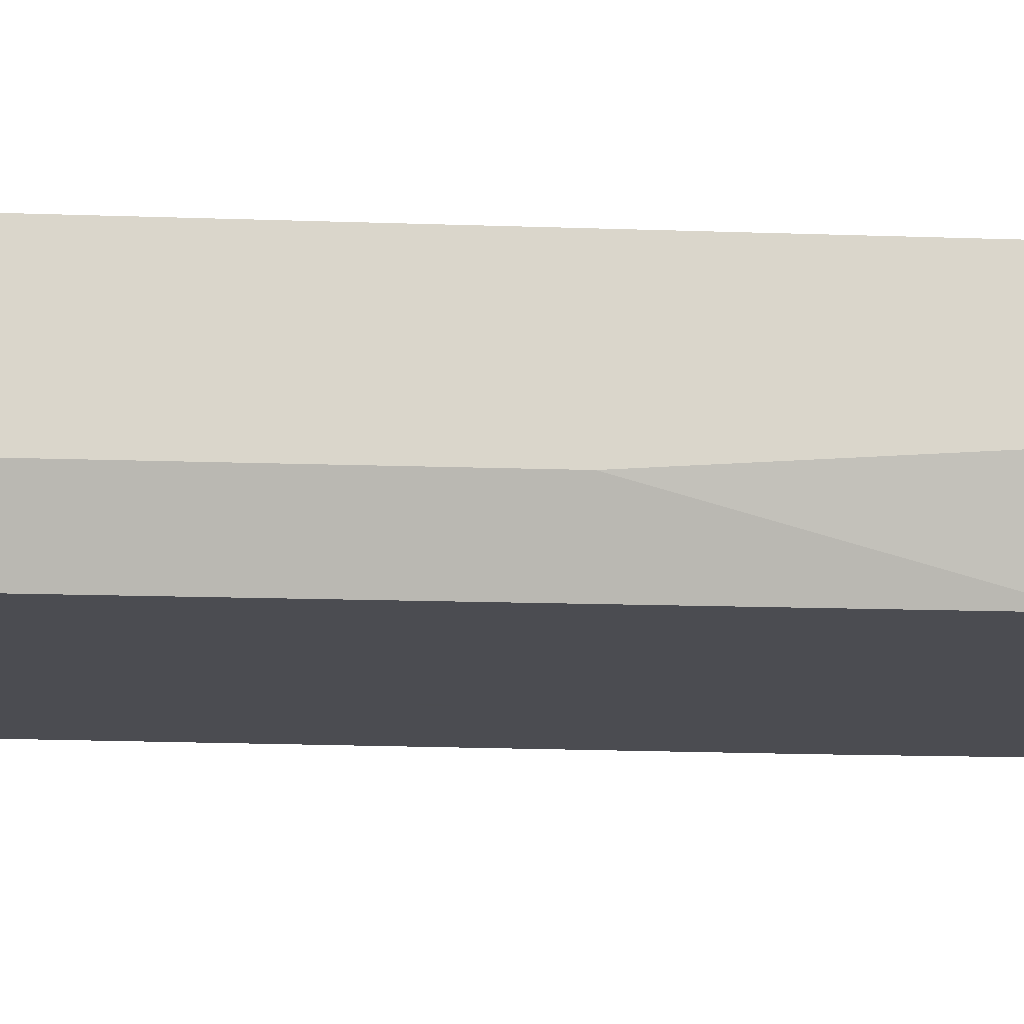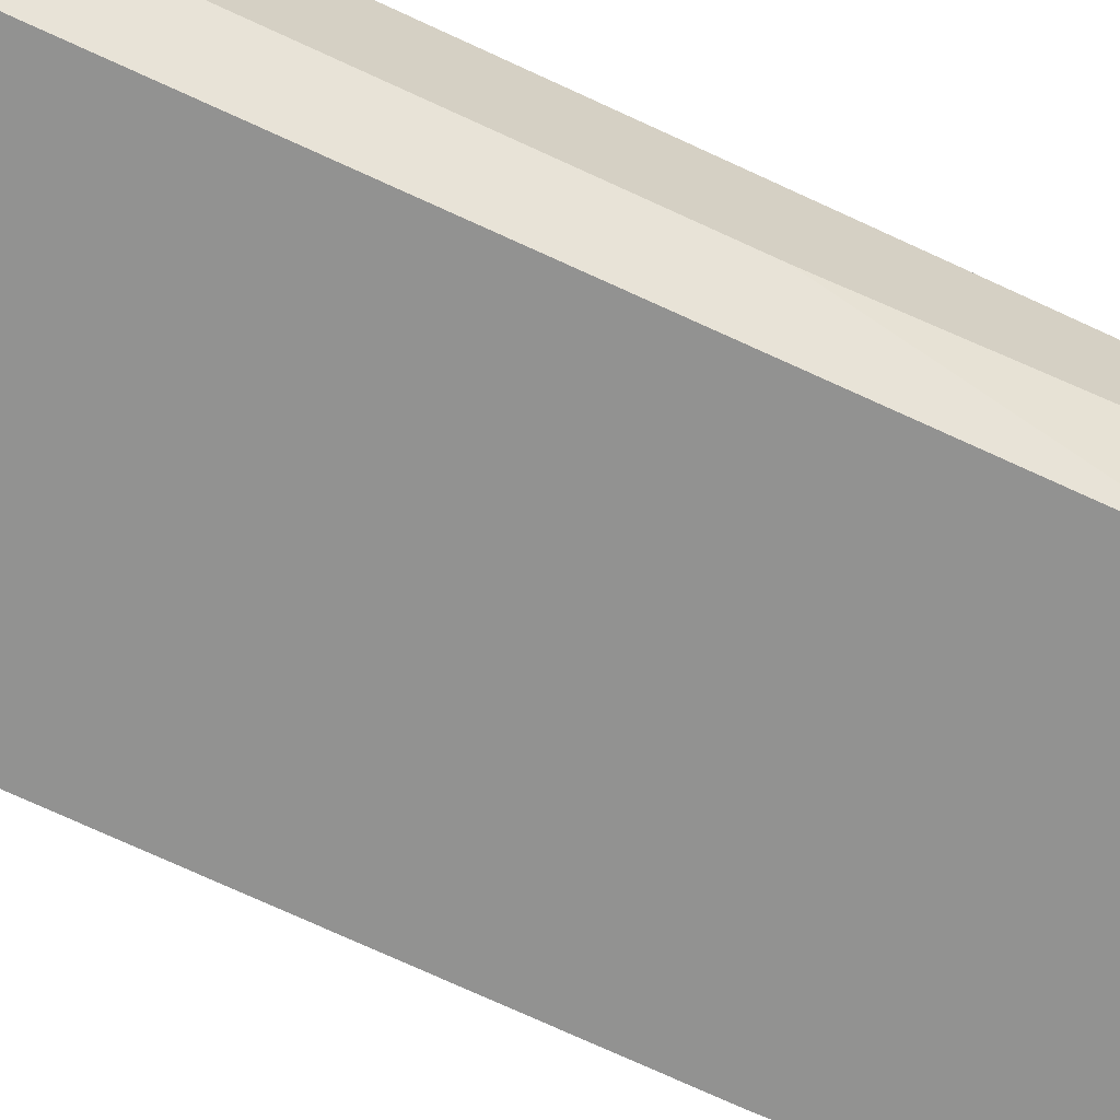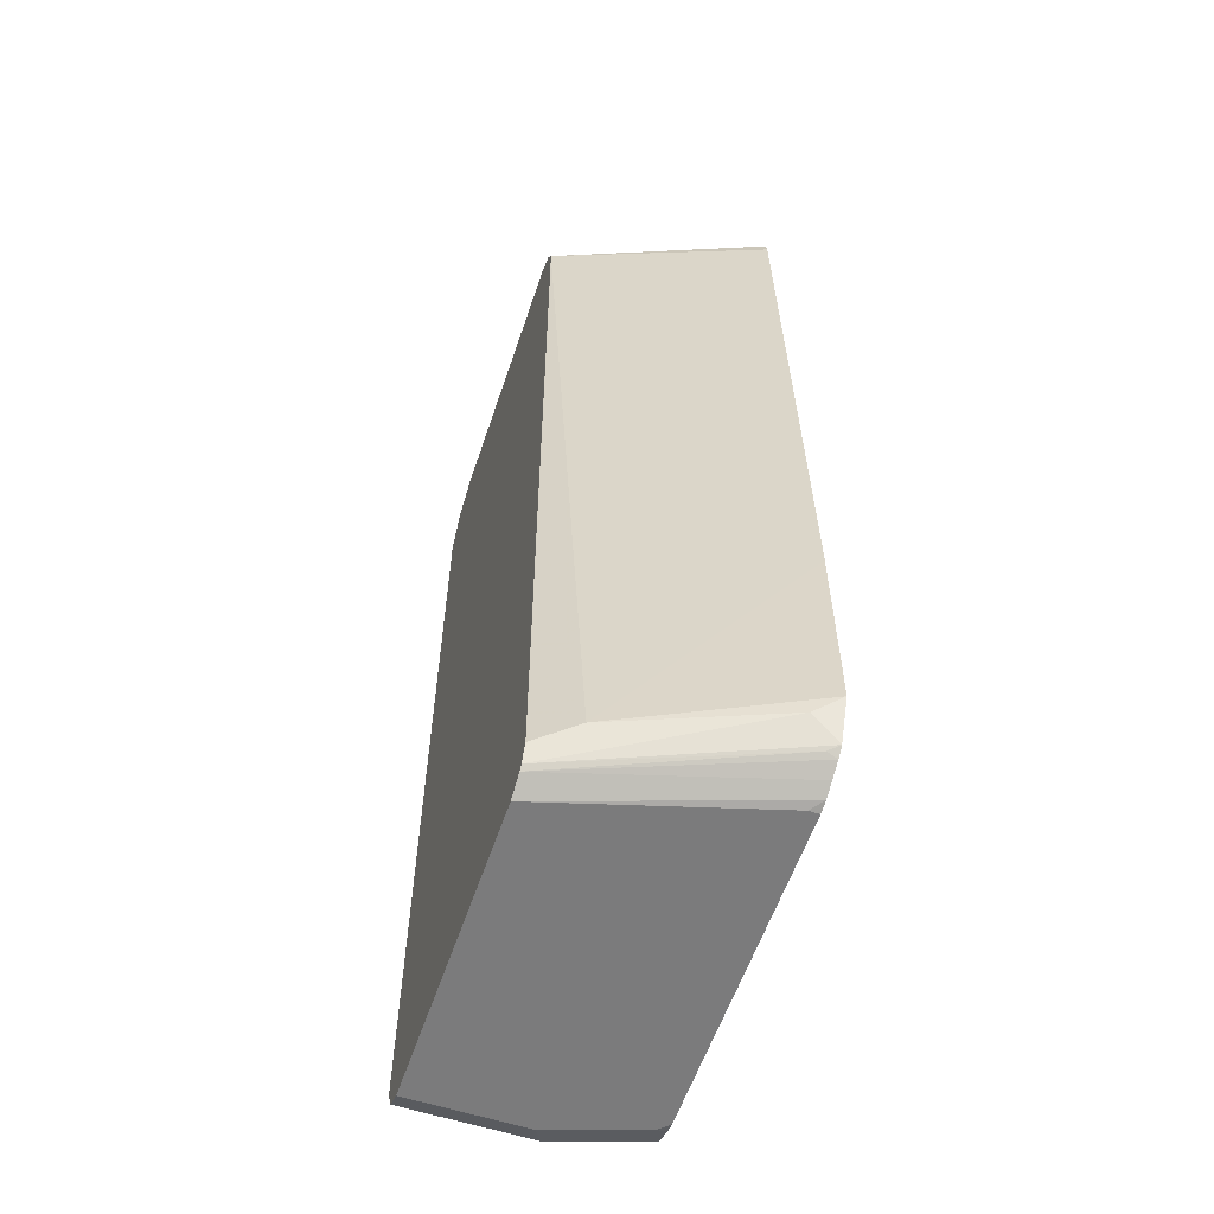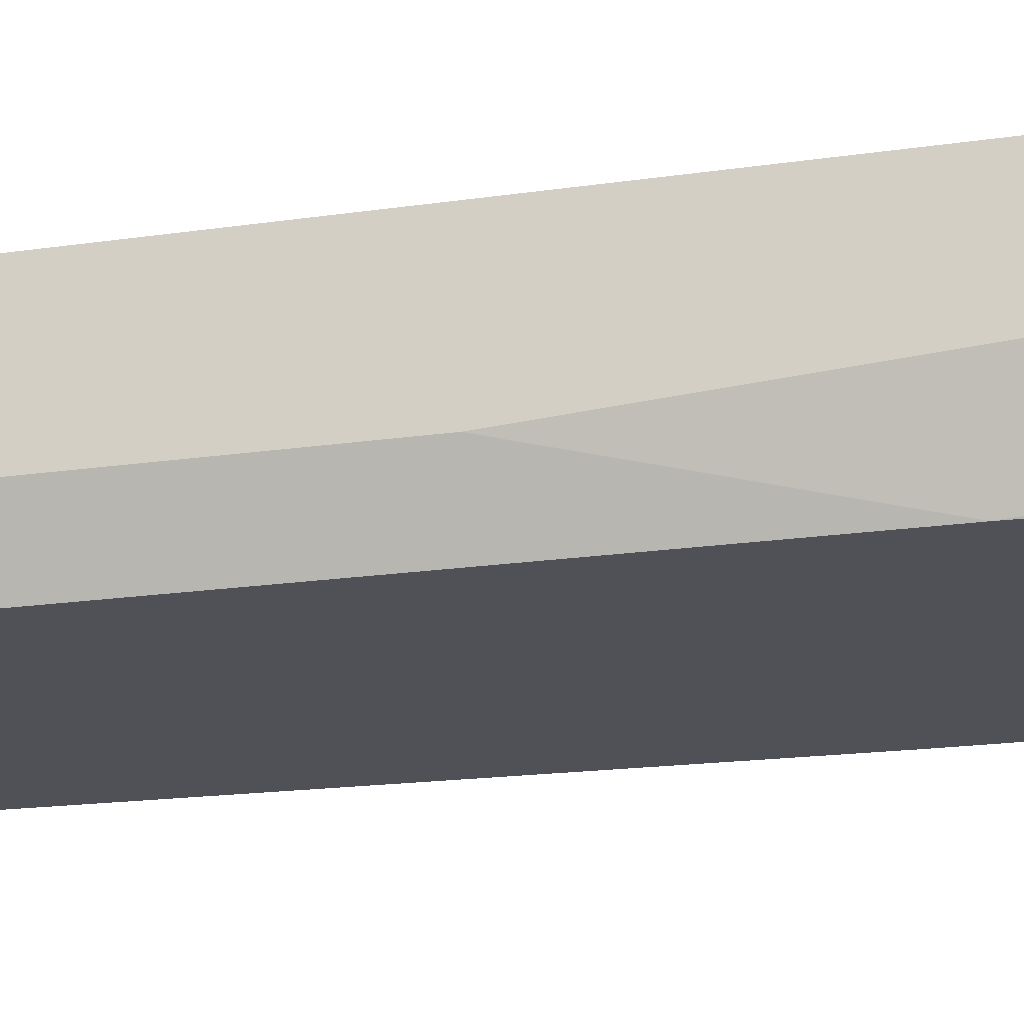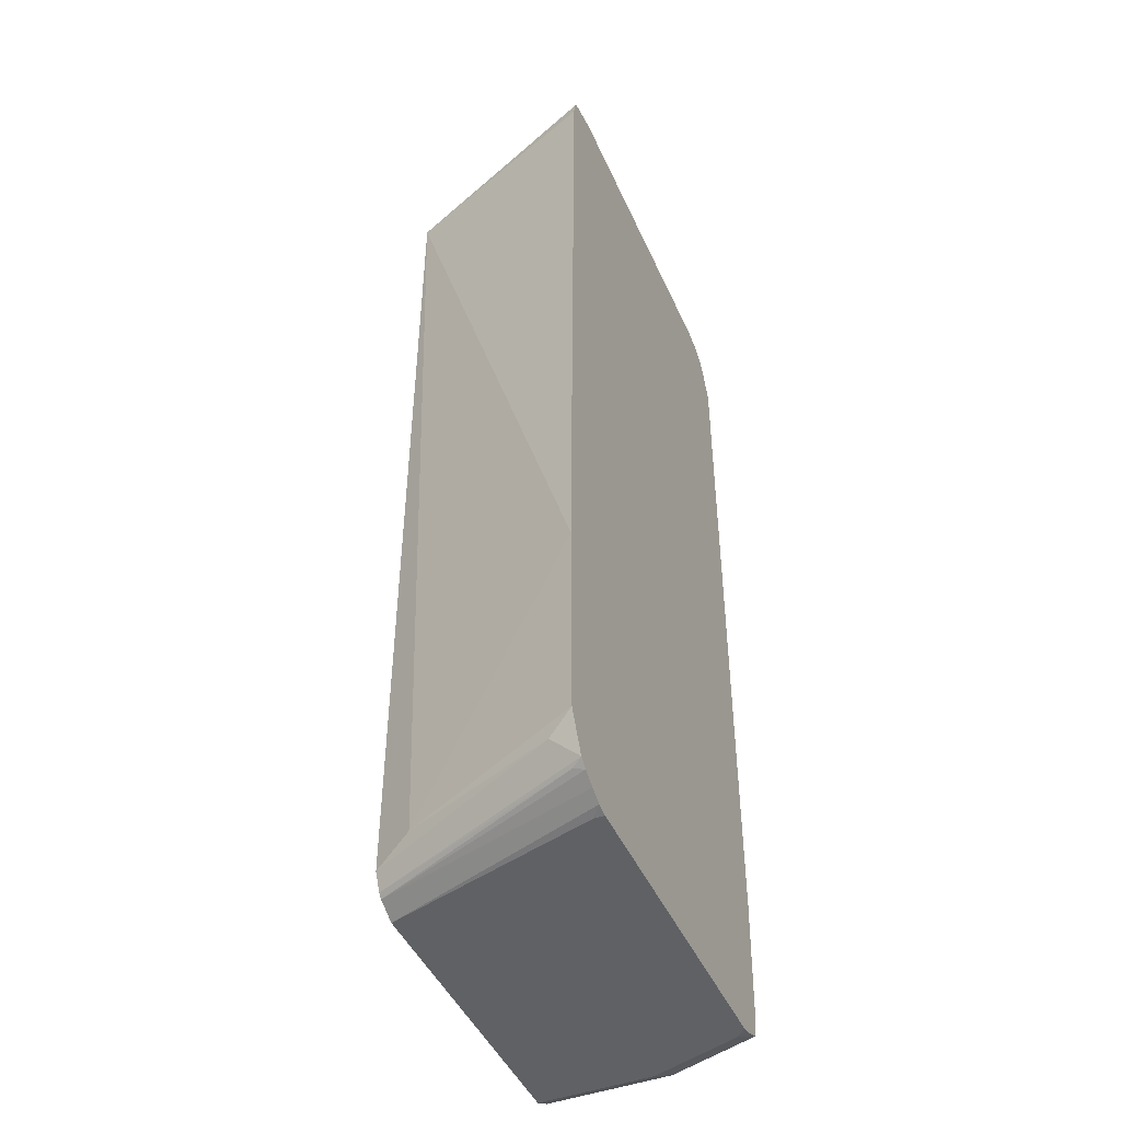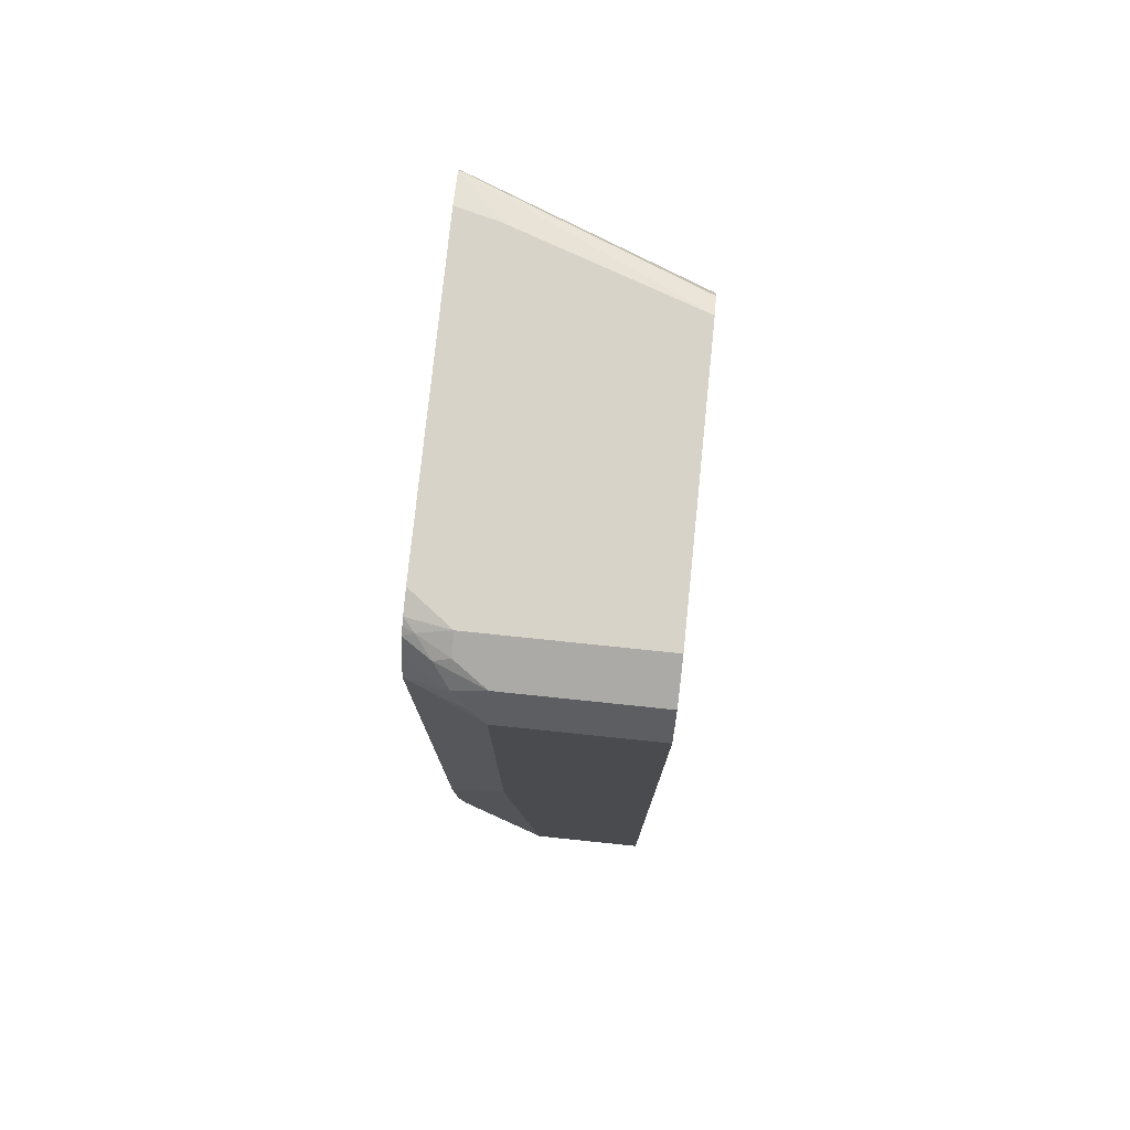
<metadata>
{"format":"obj","ext":"obj","renderer":"f3d","projection":"perspective","resolution":1024,"background":"white","views":[{"elev":-15.3,"azim":-94.3,"up":"+Z"},{"elev":-66.3,"azim":-115.2,"up":"+Z"},{"elev":-58.5,"azim":71.4,"up":"+Y"},{"elev":-20.5,"azim":-75.3,"up":"+Z"},{"elev":-45.8,"azim":113.2,"up":"+Y"},{"elev":77.2,"azim":-84.1,"up":"+Y"}]}
</metadata>
<code>
v -0.2723 -0.2604 -0.255
v -0.3563 -0.504 -0.05215
v -0.2723 -0.4866 -0.255
v -0.2895 0.5213 -0.255
v -0.3824 0.5213 -0.006813
v -0.3798 -0.5213 -0.006813
v -0.2868 -0.504 -0.2259
v -0.2858 -0.5137 -0.255
v -0.2931 0.5399 -0.255
v -0.3858 0.5282 -0.006813
v -0.3891 -0.5399 -0.006813
v -0.2935 -0.529 -0.255
v -0.2968 0.5474 -0.255
v -0.394 0.5445 -0.006813
v -0.3013 -0.533 -0.2433
v -0.394 -0.5445 -0.006813
v -0.3032 -0.5368 -0.255
v -0.3359 0.5561 -0.255
v -0.3476 0.5561 -0.2085
v -0.4171 0.5561 -0.006813
v -0.4171 -0.5561 -0.006813
v -0.3191 -0.5455 -0.255
v -0.6952 0.5561 -0.255
v -0.7299 0.5561 -0.006813
v -0.3476 -0.5561 -0.2433
v -0.3345 -0.5532 -0.255
v -0.7647 -0.5561 -0.006813
v -0.7211 0.5504 -0.255
v -0.7299 0.5561 -0.2085
v -0.7717 0.5352 -0.006813
v -0.3476 -0.5561 -0.255
v -0.7647 -0.5561 -0.139
v -0.7878 -0.5445 -0.006813
v -0.7289 0.5465 -0.255
v -0.7343 0.5474 -0.2433
v -0.7531 0.5445 -0.2085
v -0.7762 0.533 -0.1738
v -0.7762 0.533 -0.006813
v -0.7182 -0.5561 -0.255
v -0.7299 -0.5561 -0.2433
v -0.7878 -0.5445 -0.1506
v -0.7531 -0.5445 -0.255
v -0.7995 -0.5213 -0.006813
v -0.7372 0.5416 -0.255
v -0.756 0.5387 -0.2259
v -0.7856 0.5143 -0.006813
v -0.7777 0.5213 -0.2085
v -0.7907 0.504 -0.1912
v -0.7299 -0.5535 -0.255
v -0.7995 -0.5213 -0.139
v -0.7647 -0.5213 -0.2433
v -0.7588 -0.5213 -0.255
v -0.7995 0.4866 -0.006813
v -0.7482 0.5252 -0.255
v -0.7995 0.4866 -0.1738
v -0.7521 0.5174 -0.255
v -0.7647 0.4866 -0.255
v -0.7995 -0.03473 -0.1738
v -0.7647 -0.3706 -0.255
f 29 35 36
f 27 41 32
f 28 34 35
f 28 35 29
f 29 36 37
f 32 42 40
f 30 37 38
f 32 41 42
f 27 33 41
f 33 43 50
f 29 37 30
f 25 31 26
f 18 24 20
f 23 28 29
f 21 31 25
f 21 39 31
f 21 40 39
f 21 32 40
f 21 27 32
f 21 26 22
f 21 25 26
f 18 20 19
f 18 29 24
f 18 23 29
f 33 50 41
f 24 29 30
f 34 44 35
f 51 59 52
f 35 45 36
f 55 59 58
f 16 22 17
f 55 57 59
f 50 59 51
f 50 58 59
f 48 57 55
f 47 57 48
f 47 56 57
f 47 54 56
f 46 55 53
f 46 48 55
f 45 54 47
f 35 44 45
f 44 54 45
f 43 55 58
f 43 53 55
f 42 51 52
f 42 50 51
f 41 50 42
f 40 42 49
f 39 40 49
f 37 48 46
f 37 47 48
f 37 45 47
f 37 46 38
f 36 45 37
f 43 58 50
f 16 21 22
f 5 10 14
f 13 20 14
f 1 5 2
f 1 4 5
f 1 9 4
f 1 13 9
f 1 18 13
f 1 23 18
f 1 28 23
f 1 34 28
f 1 44 34
f 1 54 44
f 1 56 54
f 1 59 57
f 1 52 59
f 1 42 52
f 1 49 42
f 1 39 49
f 1 31 39
f 1 26 31
f 1 22 26
f 1 17 22
f 1 12 17
f 1 8 12
f 1 3 8
f 1 2 3
f 15 16 17
f 2 6 7
f 2 7 3
f 1 57 56
f 3 7 8
f 13 19 20
f 2 5 6
f 13 18 19
f 12 15 17
f 11 16 15
f 11 15 12
f 10 13 14
f 9 13 10
f 7 11 12
f 6 11 7
f 5 11 6
f 5 16 11
f 5 21 16
f 7 12 8
f 5 9 10
f 4 9 5
f 5 27 21
f 5 14 20
f 5 20 24
f 5 30 38
f 5 24 30
f 5 46 53
f 5 53 43
f 5 43 33
f 5 33 27
f 5 38 46

</code>
